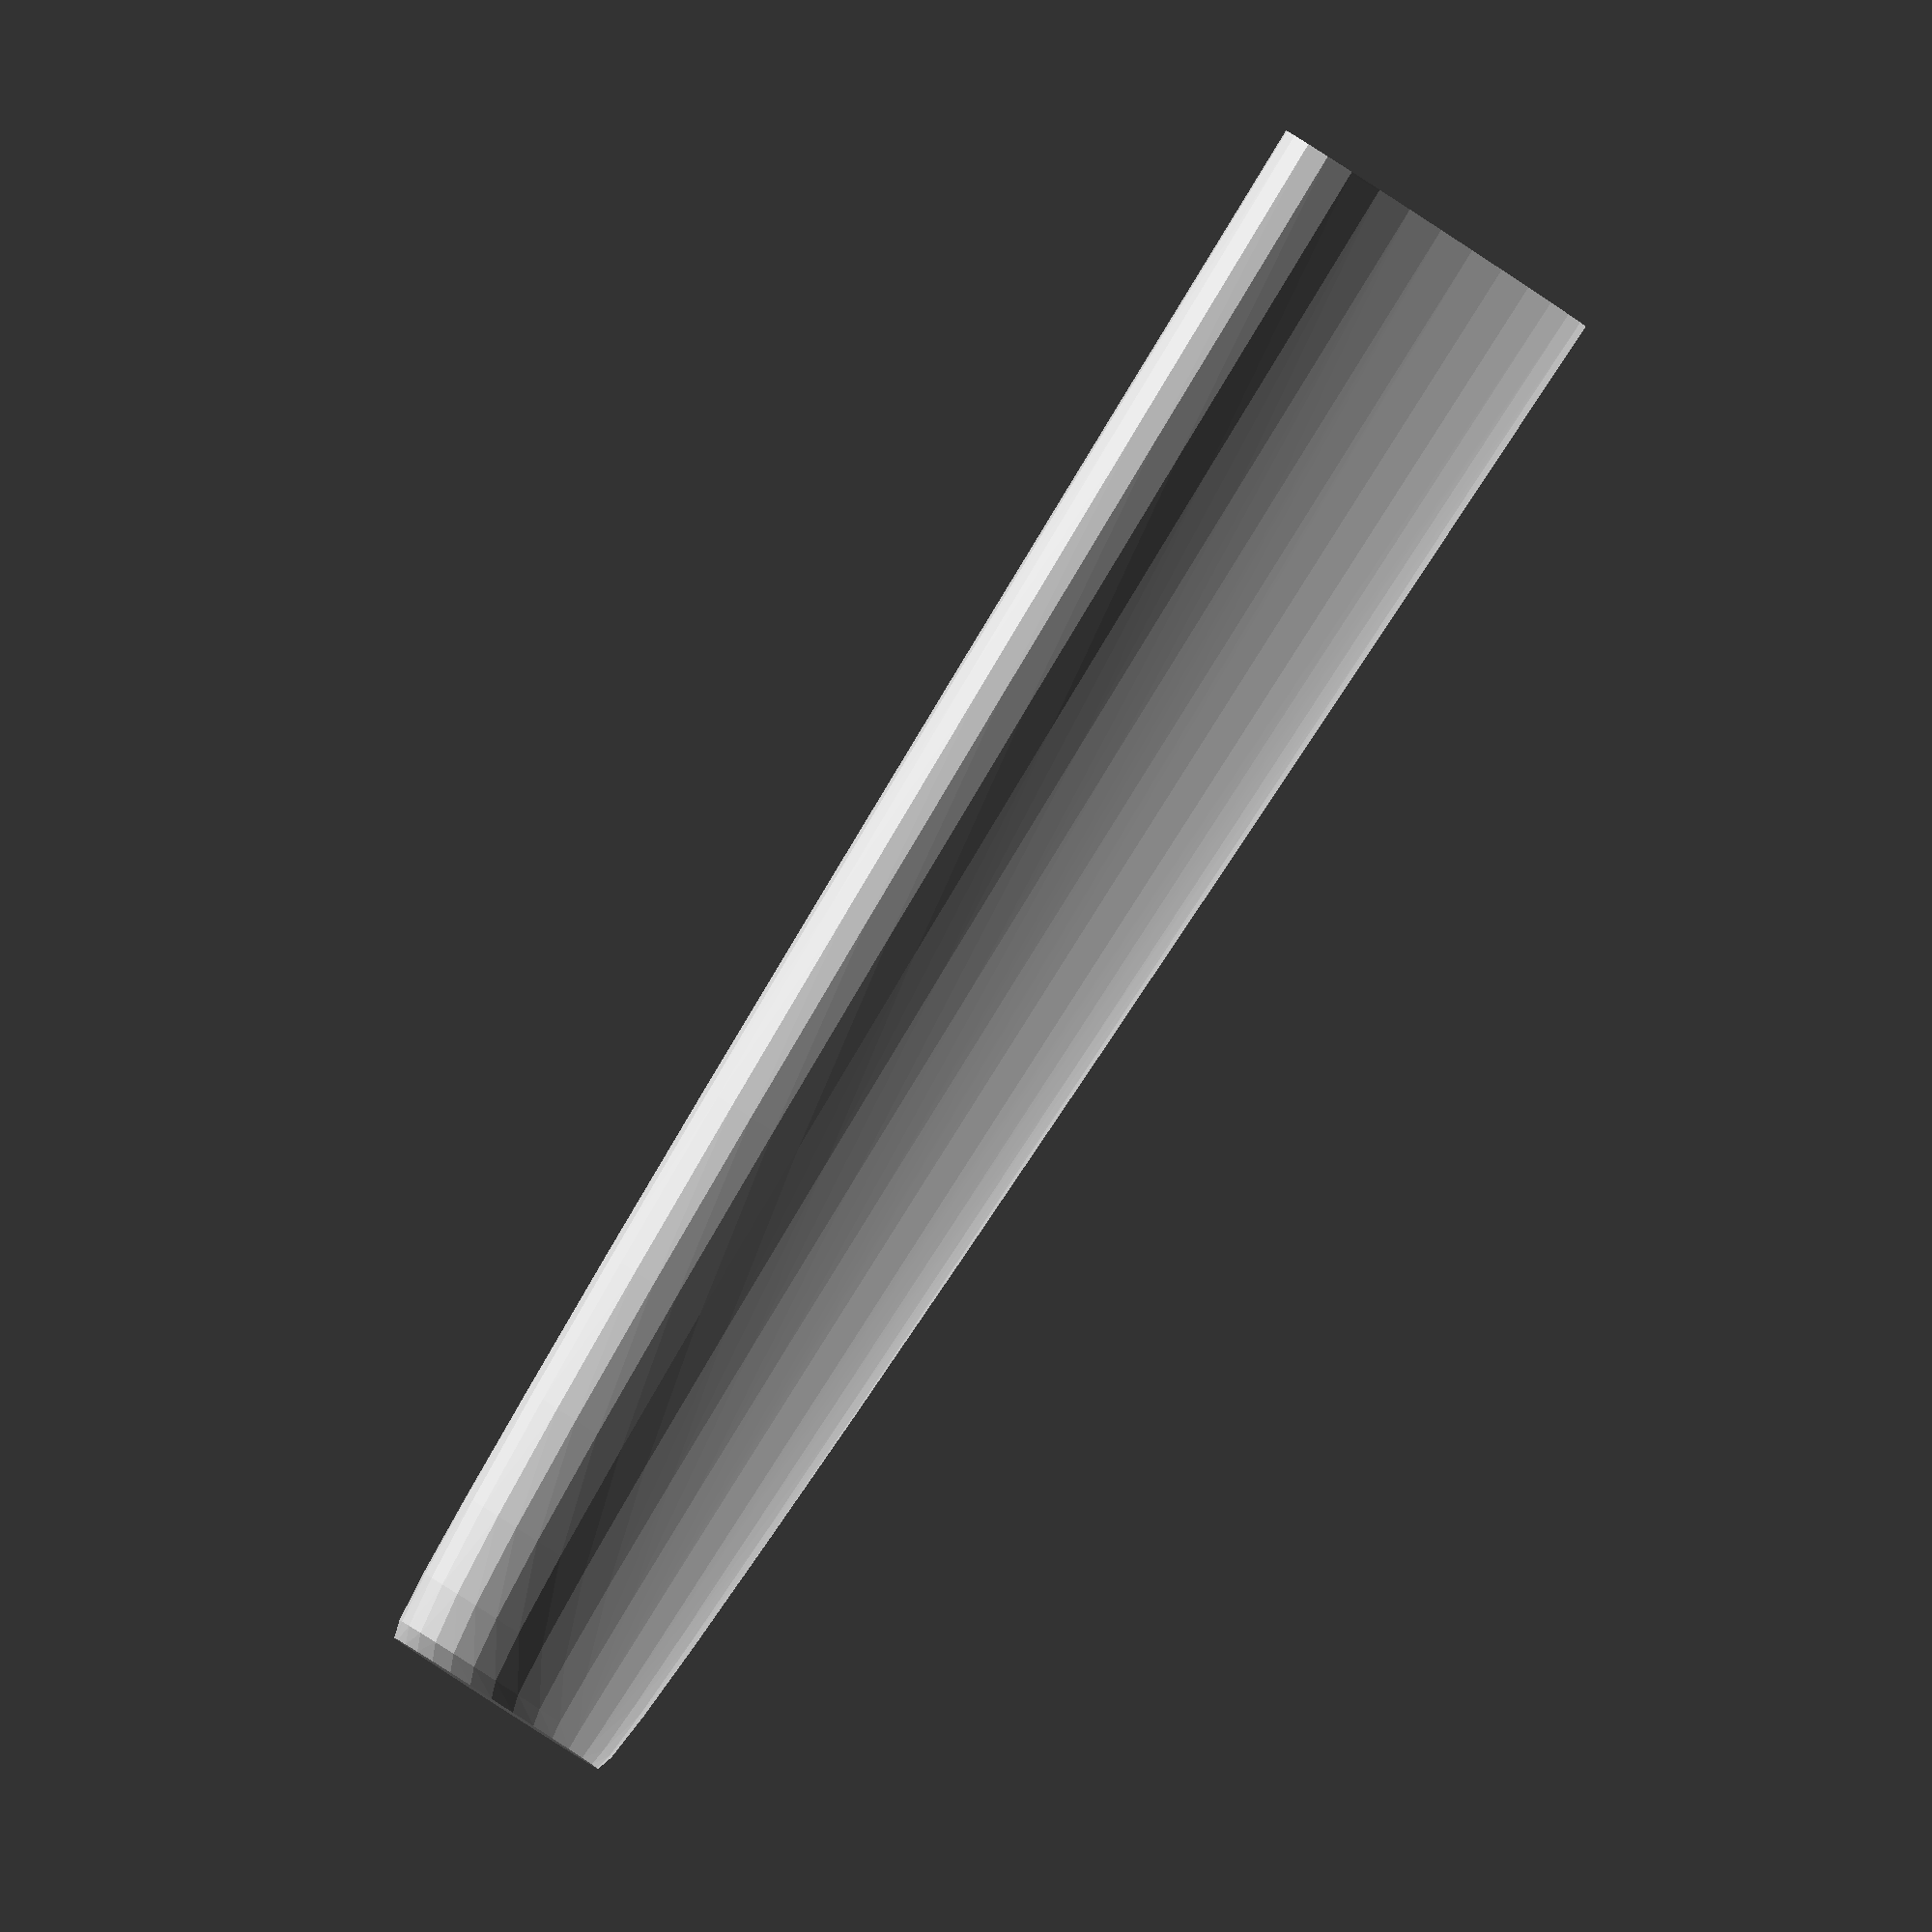
<openscad>
/**
 * Test models for my first quad copter
 *
 * Created by Diego Viejo 
 * 09/May/2015
 *
 */

//oval(w=10, h=5, height=2);
step = 1;
nestedHull()
{
for(i = [0: step: step*10])
    translate([0, 0, i*i])
        oval(w=10+i, h=6, height=0.1);
}

module oval(w,h, height, center = false) {
 scale([1, h/w, 1]) cylinder(h=height, r=w, center=center);
}


//auxiliary method
module nestedHull()
{
  for(i=[0:$children-2])
    hull()
    {
      children(i);
      children(i+1);
    }
}
</openscad>
<views>
elev=270.6 azim=295.6 roll=212.5 proj=o view=wireframe
</views>
